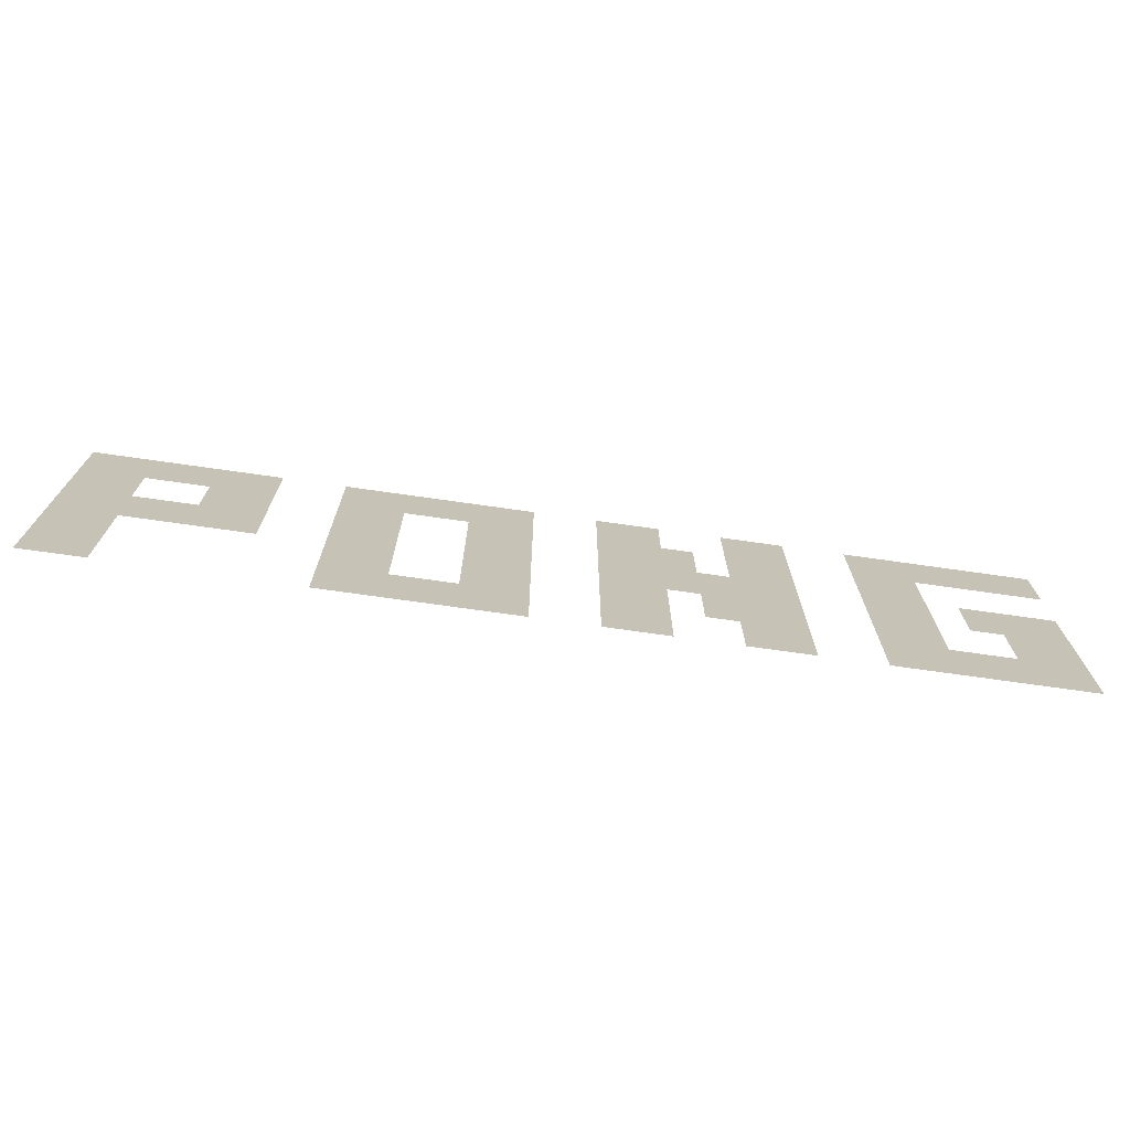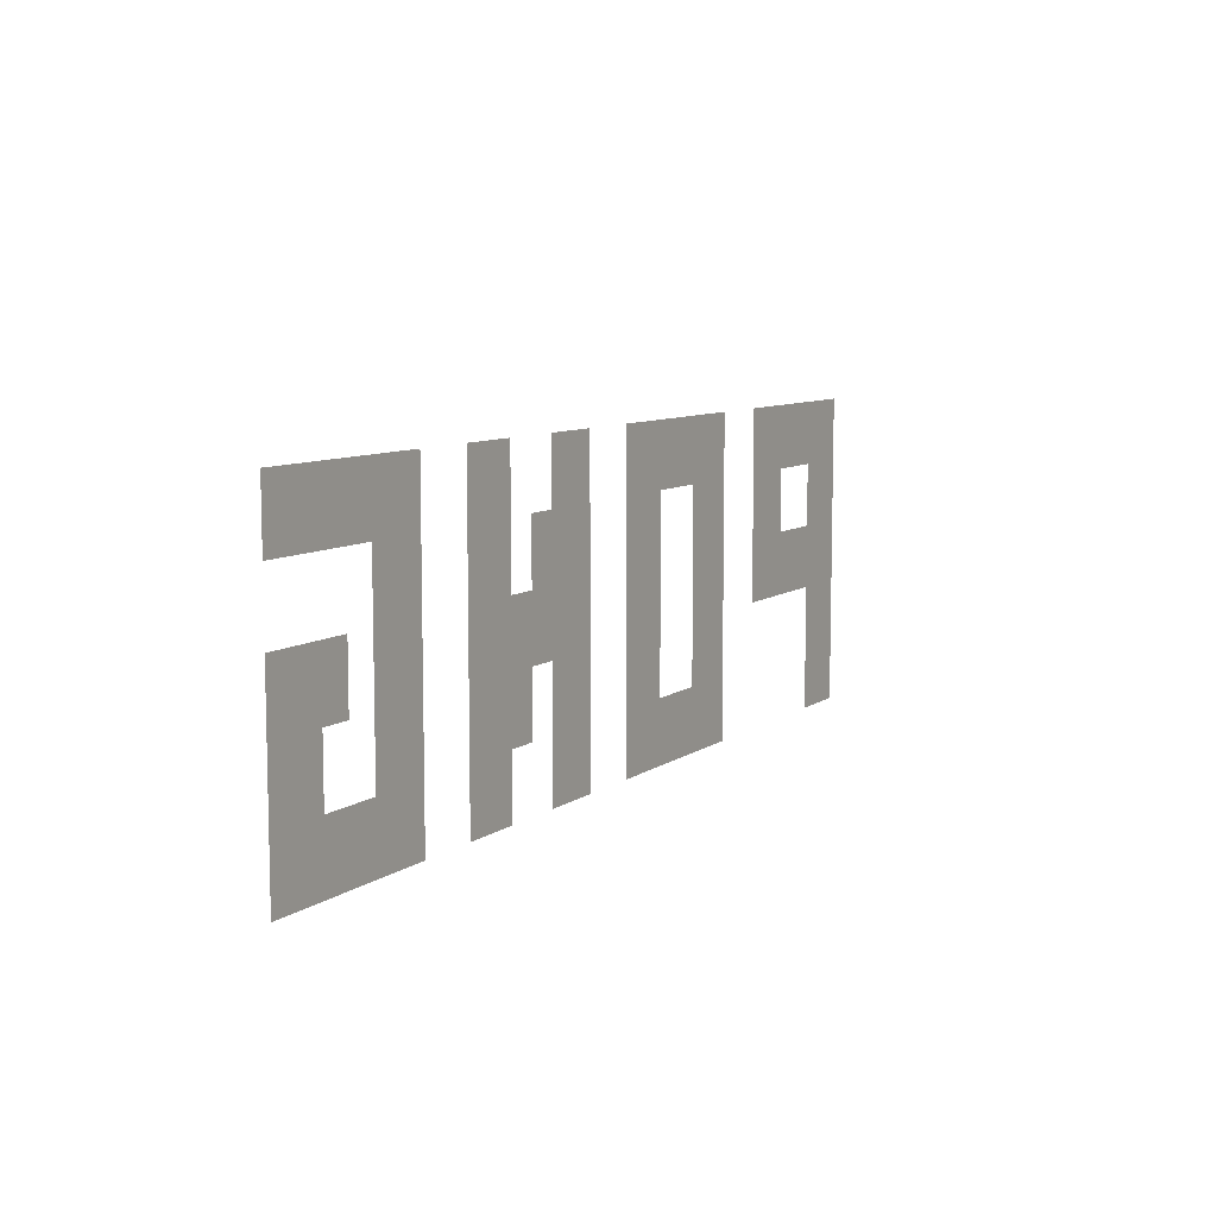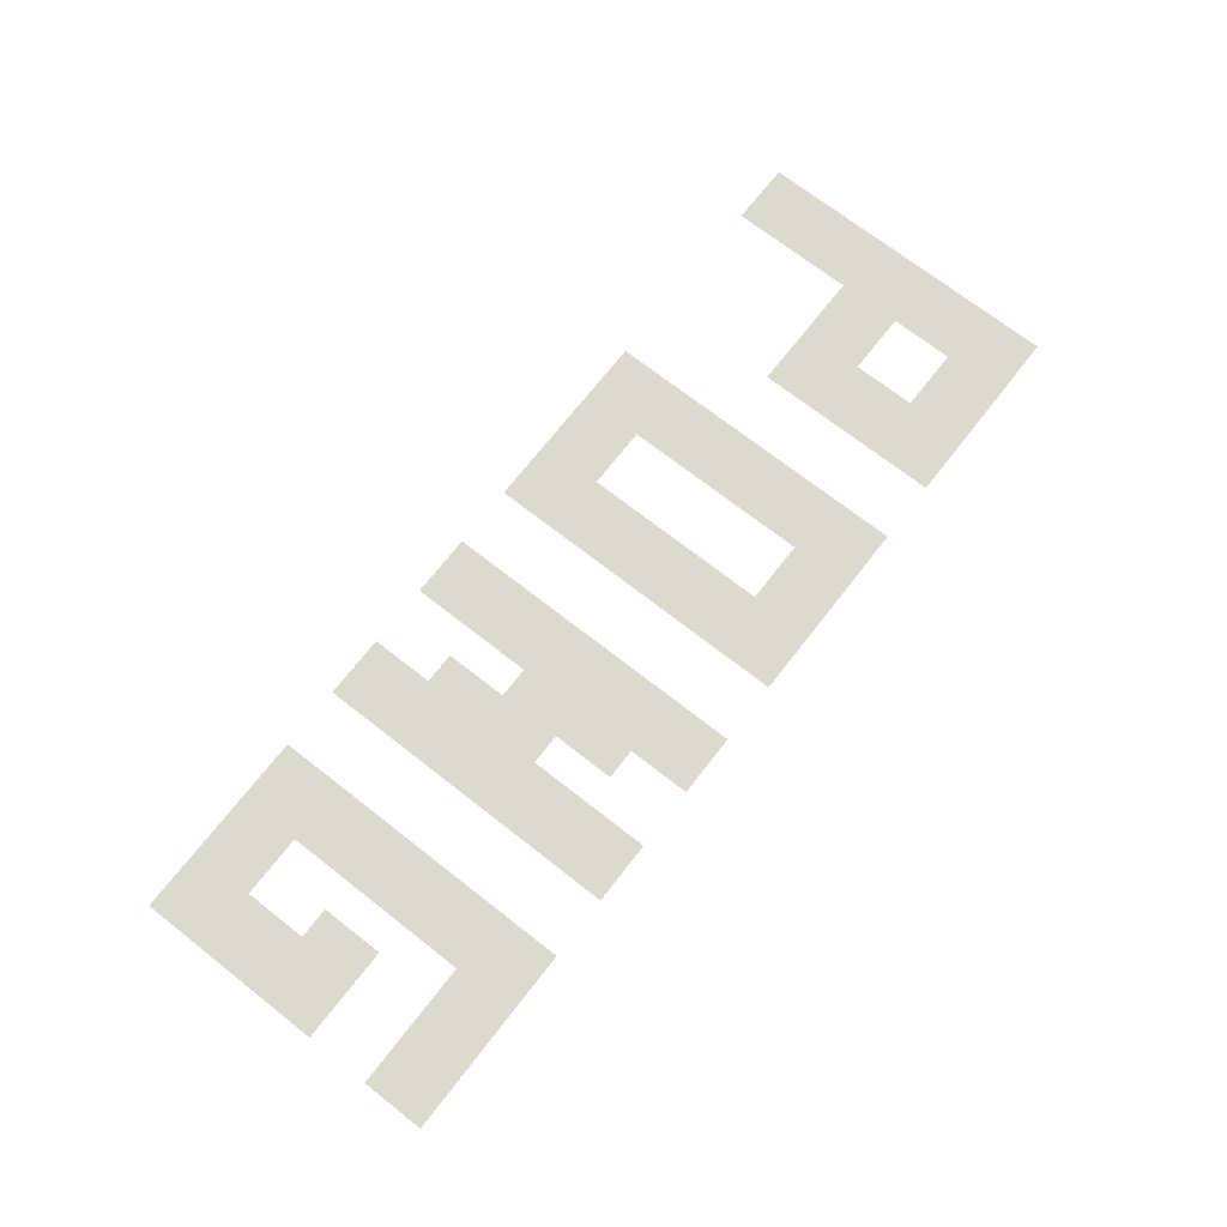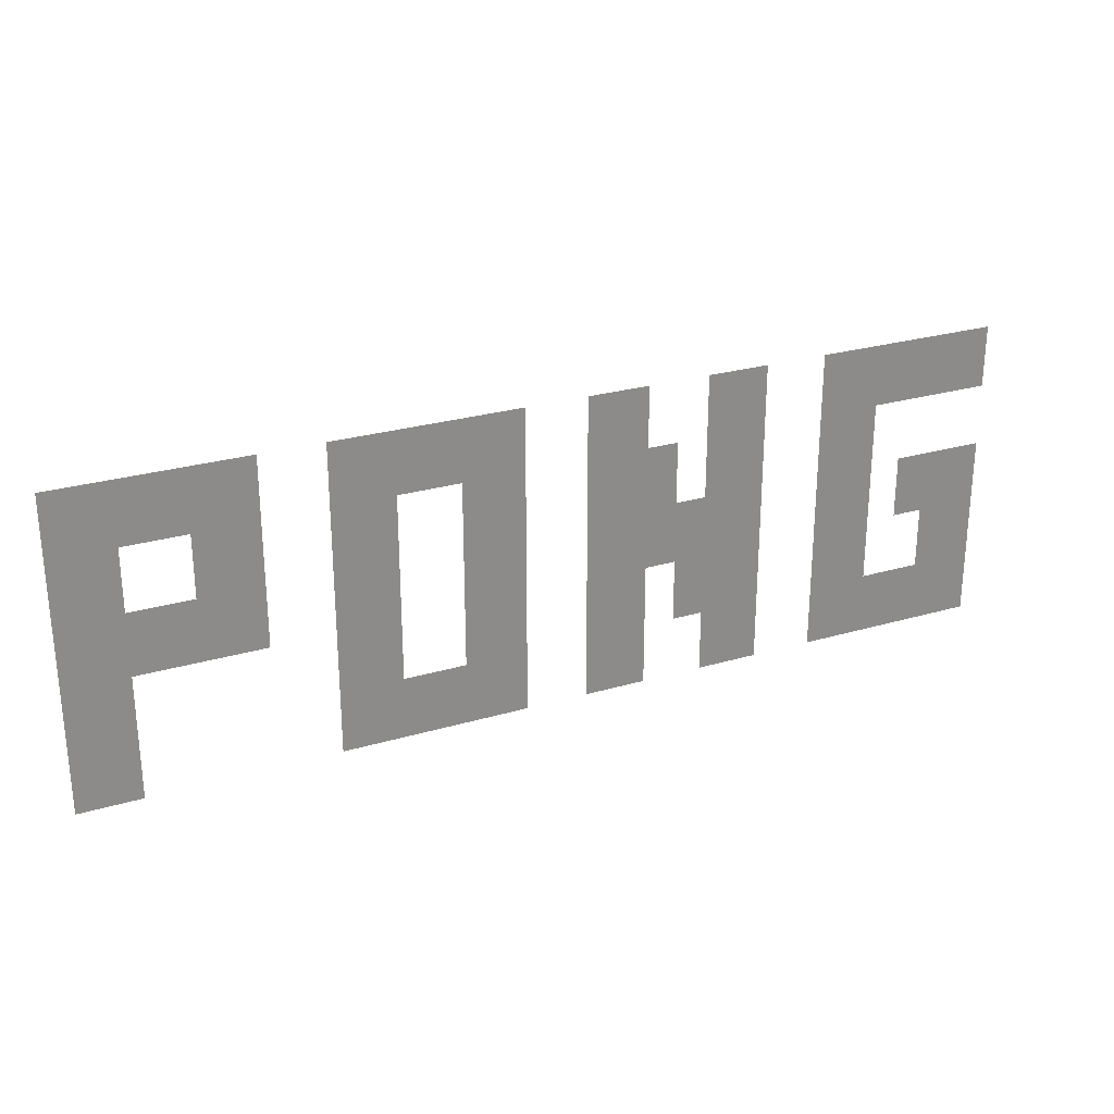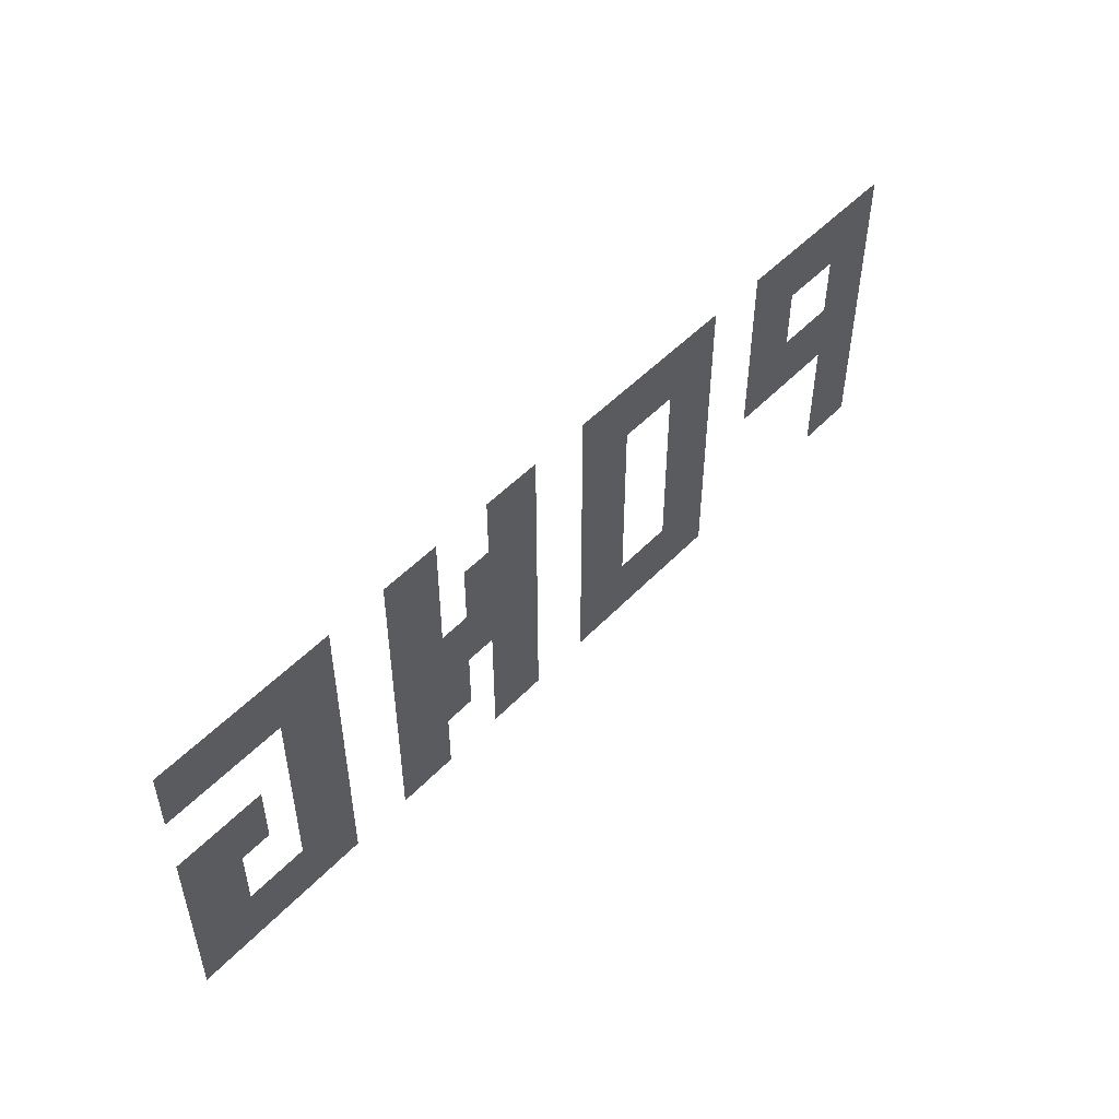
<metadata>
{"format":"obj","ext":"obj","renderer":"f3d","projection":"perspective","resolution":1024,"background":"white","views":[{"elev":-72.0,"azim":-8.1,"up":"+Y"},{"elev":8.6,"azim":119.6,"up":"+Y"},{"elev":71.5,"azim":128.0,"up":"+Z"},{"elev":26.5,"azim":-24.8,"up":"+Y"},{"elev":49.9,"azim":131.4,"up":"+Y"}]}
</metadata>
<code>
o Plane
v -7.5 0 0
v -6.5 0 0
v -7.5 1 0
v -6.5 1 0
v -7.5 2 0
v -6.5 2 0
v -7.5 3 0
v -6.5 3 0
v -7.5 4 0
v -6.5 4 0
v -7.5 5 0
v -6.5 5 0
v -5.5 2 0
v -5.5 3 0
v -4.5 2 0
v -4.5 3 0
v -5.5 4 0
v -4.5 4 0
v -5.5 5 0
v -4.5 5 0
v -3.5 0 0
v -2.5 0 0
v -3.5 1 0
v -2.5 1 0
v -3.5 2 0
v -2.5 2 0
v -3.5 3 0
v -2.5 3 0
v -3.5 4 0
v -2.5 4 0
v -3.5 5 0
v -2.5 5 0
v -1.5 2 0
v -1.5 3 0
v -0.5 2 0
v -0.5 3 0
v -1.5 4 0
v -0.5 4 0
v -1.5 5 0
v -0.5 5 0
v -1.5 1 0
v -0.5 1 0
v -1.5 0 0
v -0.5 0 0
v 0.5 0 0
v 1.5 0 0
v 0.5 1 0
v 1.5 1 0
v 0.5 2 0
v 1.5 2 0
v 0.5 3 0
v 1.5 3 0
v 0.5 4 0
v 1.5 4 0
v 0.5 5 0
v 1.5 5 0
v 2.5 2 0
v 2.5 3 0
v 3.5 2 0
v 3.5 3 0
v 2.5 4 0
v 3.5 4 0
v 2.5 5 0
v 3.5 5 0
v 2.5 1 0
v 3.5 1 0
v 2.5 0 0
v 3.5 0 0
v 4.5 0 0
v 5.5 0 0
v 4.5 1 0
v 5.5 1 0
v 4.5 2 0
v 5.5 2 0
v 4.5 3 0
v 5.5 3 0
v 4.5 4 0
v 5.5 4 0
v 4.5 5 0
v 5.5 5 0
v 7.5 2 0
v 6.5 2 0
v 6.5 4 0
v 7.5 4 0
v 6.5 5 0
v 7.5 5 0
v 6.5 1 0
v 7.5 1 0
v 6.5 0 0
v 7.5 0 0
v 7.5 3 0
v 6.5 3 0
v 6 2 0
v 6 3 0
v 2 3 0
v 2 4 0
v 2 2 0
v 2 1 0
f 2 3 1
f 4 5 3
f 6 7 5
f 8 9 7
f 10 11 9
f 6 14 8
f 13 16 14
f 16 17 14
f 18 19 17
f 17 12 10
f 22 23 21
f 24 25 23
f 26 27 25
f 28 29 27
f 30 31 29
f 33 42 35
f 33 36 34
f 36 37 34
f 38 39 37
f 37 32 30
f 41 44 42
f 43 24 22
f 46 47 45
f 48 49 47
f 50 51 49
f 52 53 51
f 54 55 53
f 57 66 59
f 57 60 58
f 60 61 58
f 62 63 61
f 65 68 66
f 70 71 69
f 72 73 71
f 74 75 73
f 76 77 75
f 78 79 77
f 88 82 87
f 84 85 83
f 83 80 78
f 87 90 88
f 89 72 70
f 81 92 82
f 92 93 82
f 52 96 54
f 57 98 65
f 50 58 52
f 2 4 3
f 4 6 5
f 6 8 7
f 8 10 9
f 10 12 11
f 6 13 14
f 13 15 16
f 16 18 17
f 18 20 19
f 17 19 12
f 22 24 23
f 24 26 25
f 26 28 27
f 28 30 29
f 30 32 31
f 33 41 42
f 33 35 36
f 36 38 37
f 38 40 39
f 37 39 32
f 41 43 44
f 43 41 24
f 46 48 47
f 48 50 49
f 50 52 51
f 52 54 53
f 54 56 55
f 57 65 66
f 57 59 60
f 60 62 61
f 62 64 63
f 65 67 68
f 70 72 71
f 72 74 73
f 74 76 75
f 76 78 77
f 78 80 79
f 88 81 82
f 84 86 85
f 83 85 80
f 87 89 90
f 89 87 72
f 81 91 92
f 92 94 93
f 52 95 96
f 57 97 98
f 50 57 58
l 61 54

</code>
